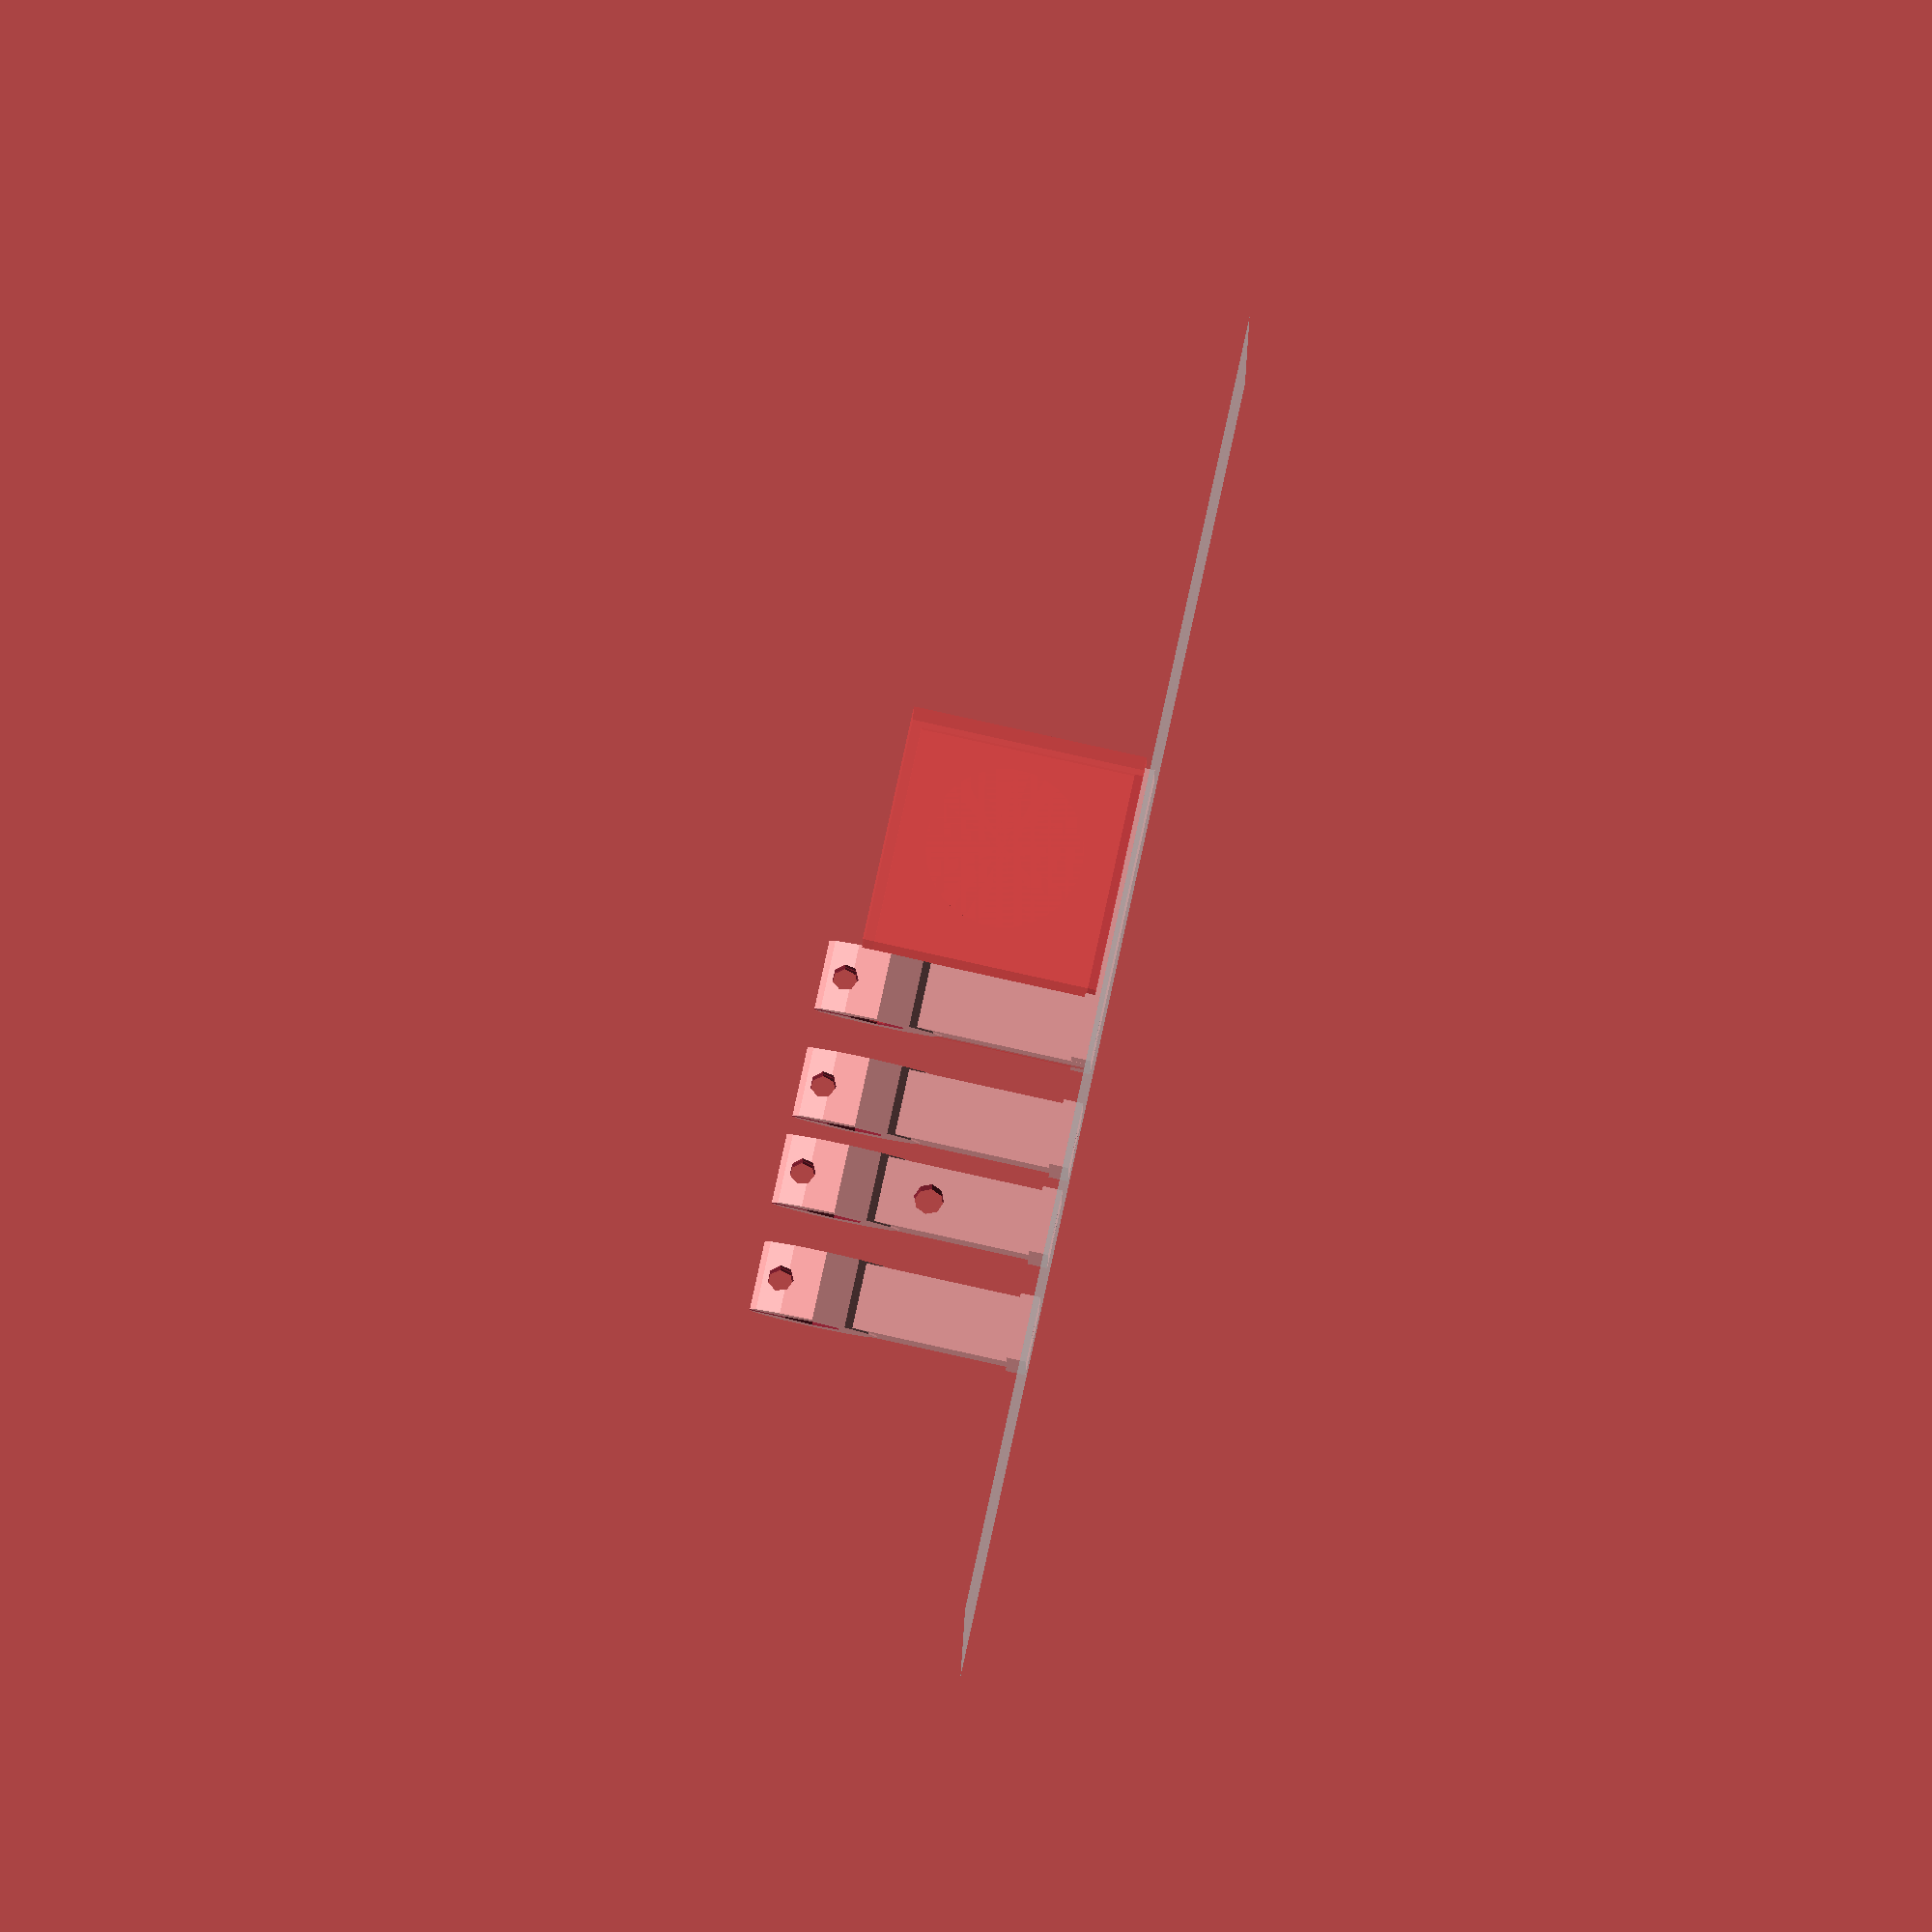
<openscad>
module nema14(){
cube([36,36,40],true);
translate([0,0,1])cylinder(r=12,h=42,center=true);
translate([0,0,1])cylinder(r=3,h=38);
translate([13,13,1])cylinder(r=1.8,h=38);
translate([13,-13,1])cylinder(r=1.8,h=38);
translate([-13,13,1])cylinder(r=1.8,h=38);
translate([-13,-13,1])cylinder(r=1.8,h=38);

}

module shaftholder(){
difference(){
union(){cube([40,10,3]);
translate([12.5,0])cube([15,10,30]);
translate([20,10.25,20+13])rotate([90,0,0])cylinder(r=10,h=10.5,$fn=12);

}
translate([4,5,-0.1])cylinder(r=2,h=10);
translate([35,5,-0.1])cylinder(r=2,h=10);
translate([5,5,26+13])rotate([0,90,0])cylinder(r=2,h=30);
translate([20,10.5,20+13])rotate([90,0,0])cylinder(r=4.7,h=11,$fn=6);
translate([18.5,-2.1,20+13])rotate([0,0,0])cube([3,13,30]);

}
}
module ishaftholder(){
difference(){
union(){cube([40,10,3]);
translate([12.5,0])cube([15,10,30]);
translate([20,10.25,20+13])rotate([90,0,0])cylinder(r=10,h=10.5,$fn=12);

}
translate([5,5,19.5])rotate([0,90,0])cylinder(r=2.3,h=30);
translate([4,5,-0.1])cylinder(r=2,h=10);
translate([35,5,-0.1])cylinder(r=2,h=10);
translate([5,5,26+13])rotate([0,90,0])cylinder(r=2,h=30);
translate([20,10.5,20+13])rotate([90,0,0])cylinder(r=4.7,h=11,$fn=6);
translate([18.5,-2.1,20+13])rotate([0,0,0])cube([3,13,30]);

}
}


module mshaftholder(){
difference(){
union(){translate([0,-35.02])cube([40,45,3]);
translate([12.5,0])cube([15,10,30]);
#translate([24,-35,0])cube([6,45.01,36]);
translate([20,10.25,20+13])rotate([90,0,0])cylinder(r=10,h=10.5,$fn=12);

}
translate([4,5,-0.1])cylinder(r=2,h=10);
translate([35,5,-0.1])cylinder(r=2,h=10);
translate([5,5,26+13])rotate([0,90,0])cylinder(r=2,h=30);
translate([20,10.5,20+13])rotate([90,0,0])cylinder(r=4.7,h=11,$fn=6);
translate([18.5,-2.1,20+13])rotate([0,0,0])cube([3,13,30]);
#translate([5,-17.9,19.5])rotate([0,90,0])nema14();

}
}


mshaftholder();
translate([0,30,0])ishaftholder();
translate([30,15,0])shaftholder();
translate([30,45,0])shaftholder();

%cube([200,200,0.01],true);
</openscad>
<views>
elev=92.0 azim=269.1 roll=77.6 proj=o view=solid
</views>
